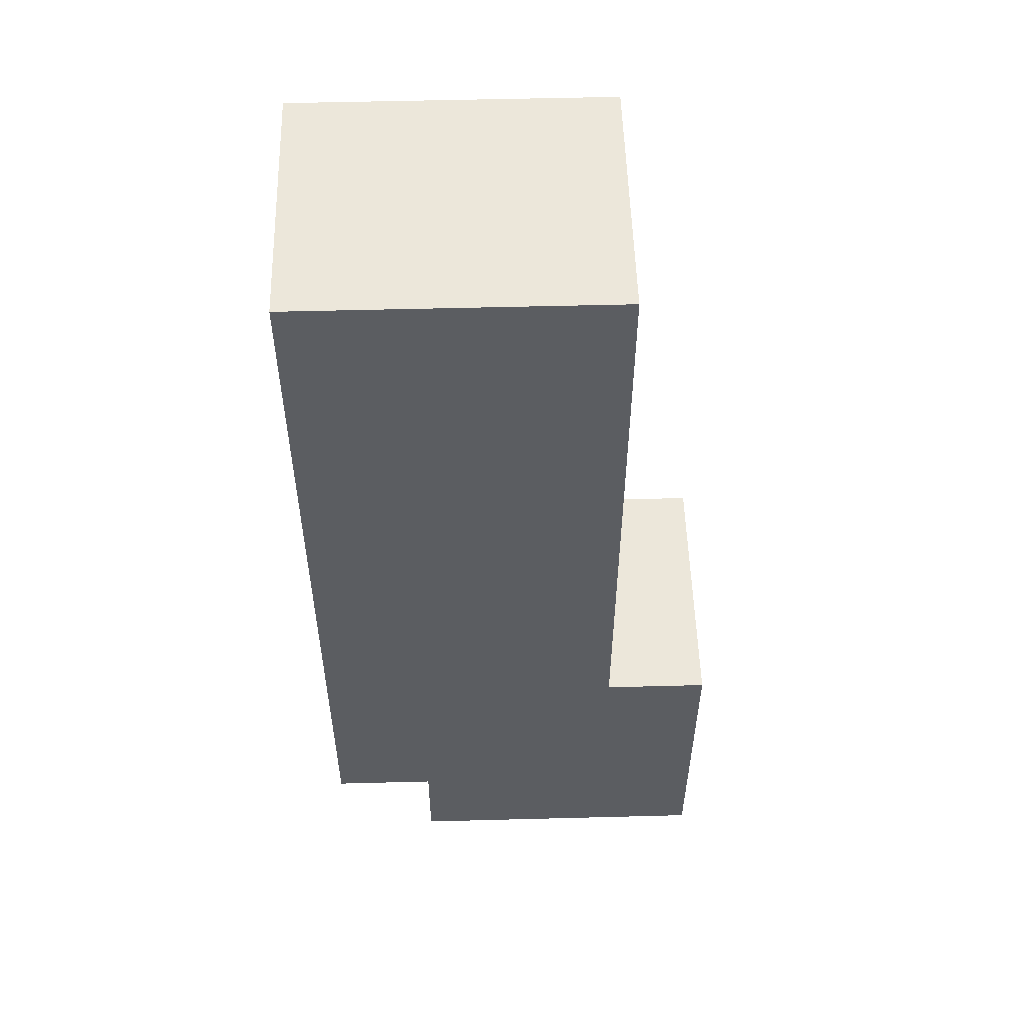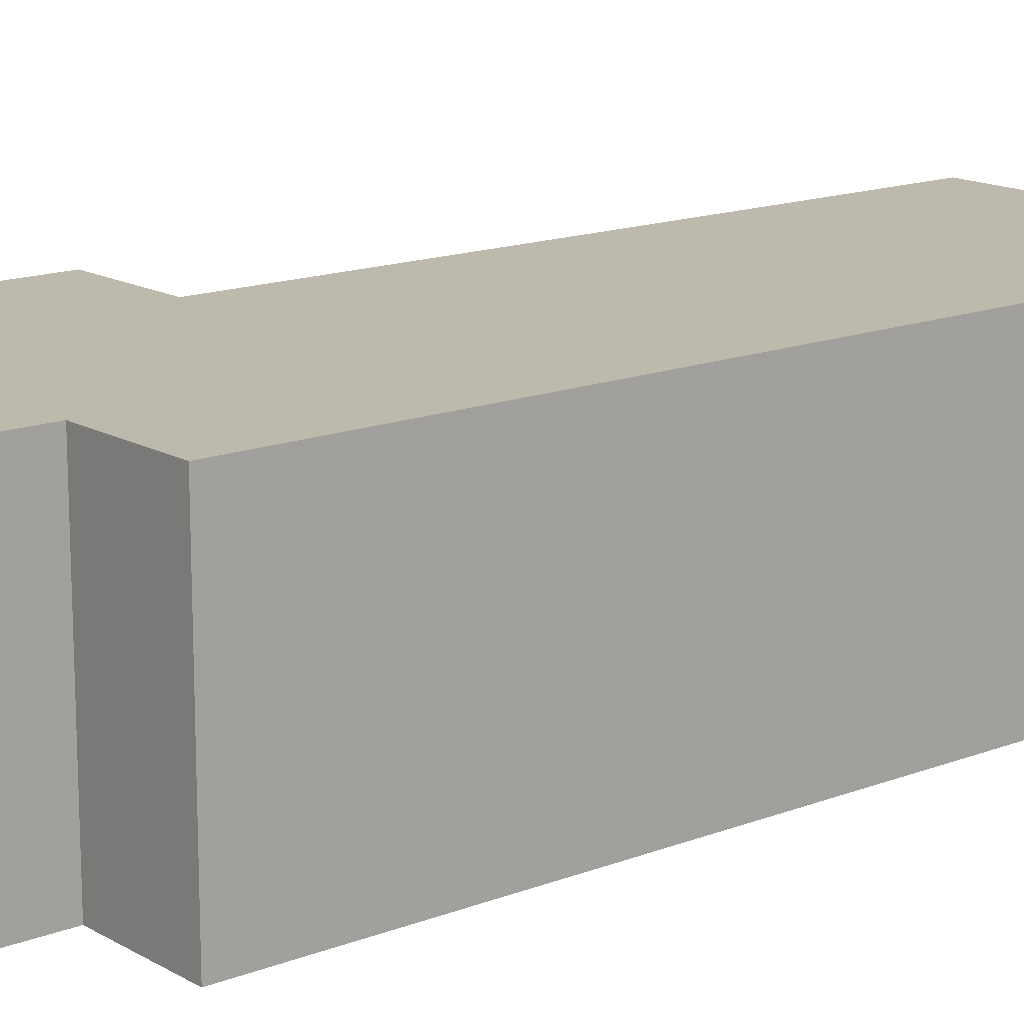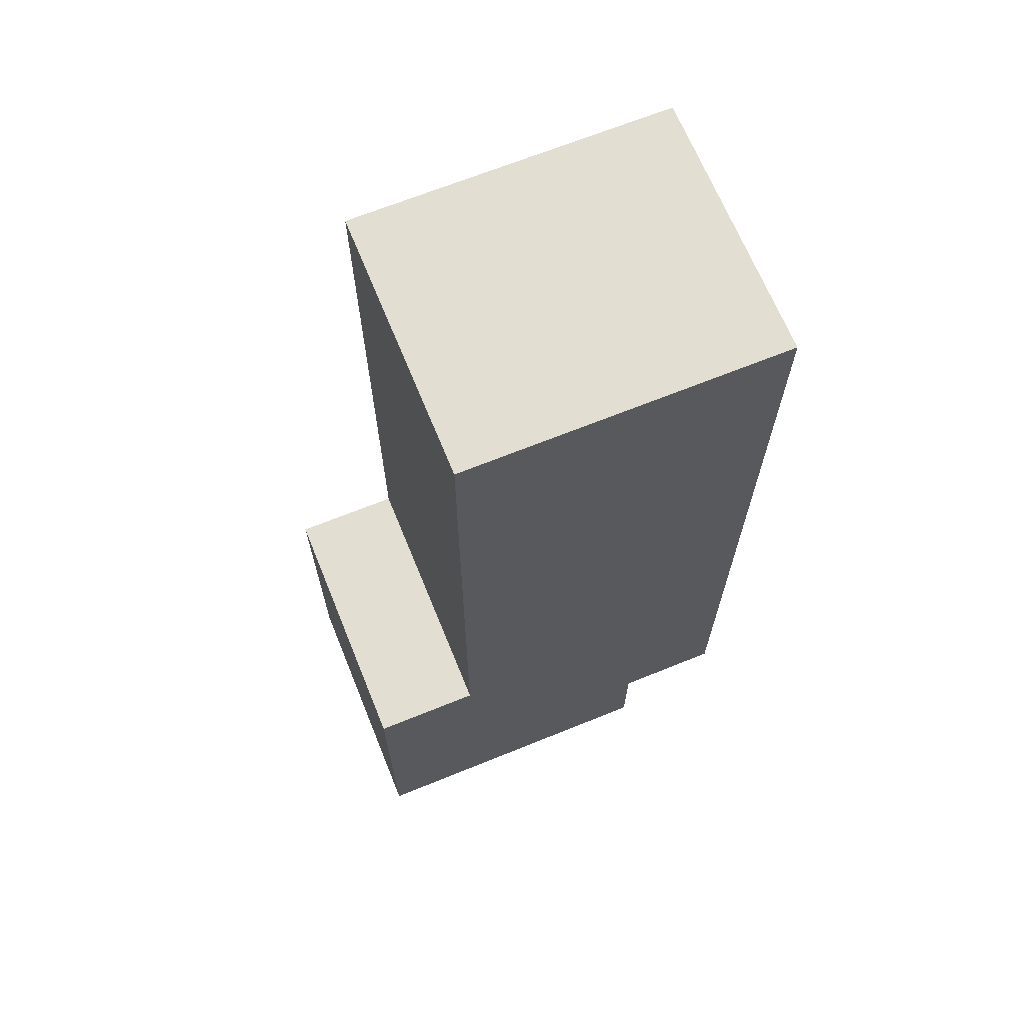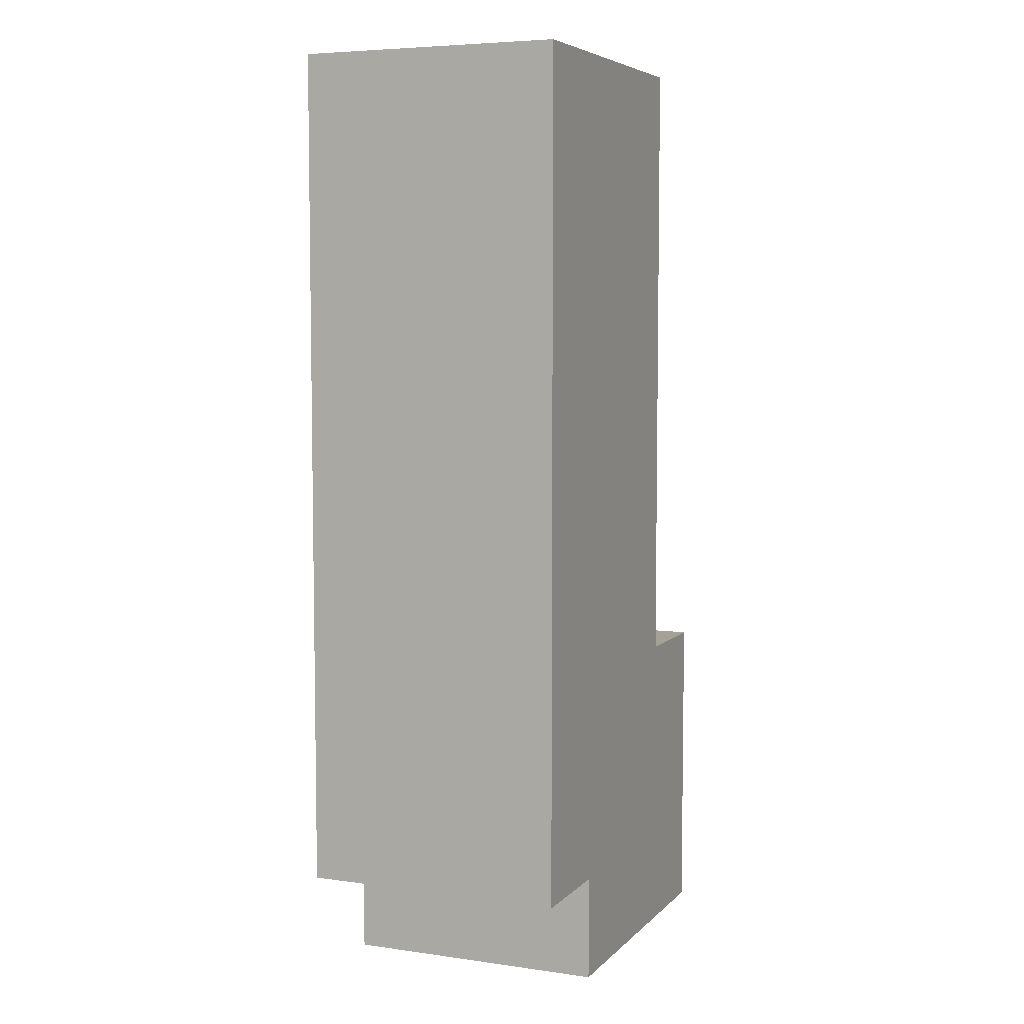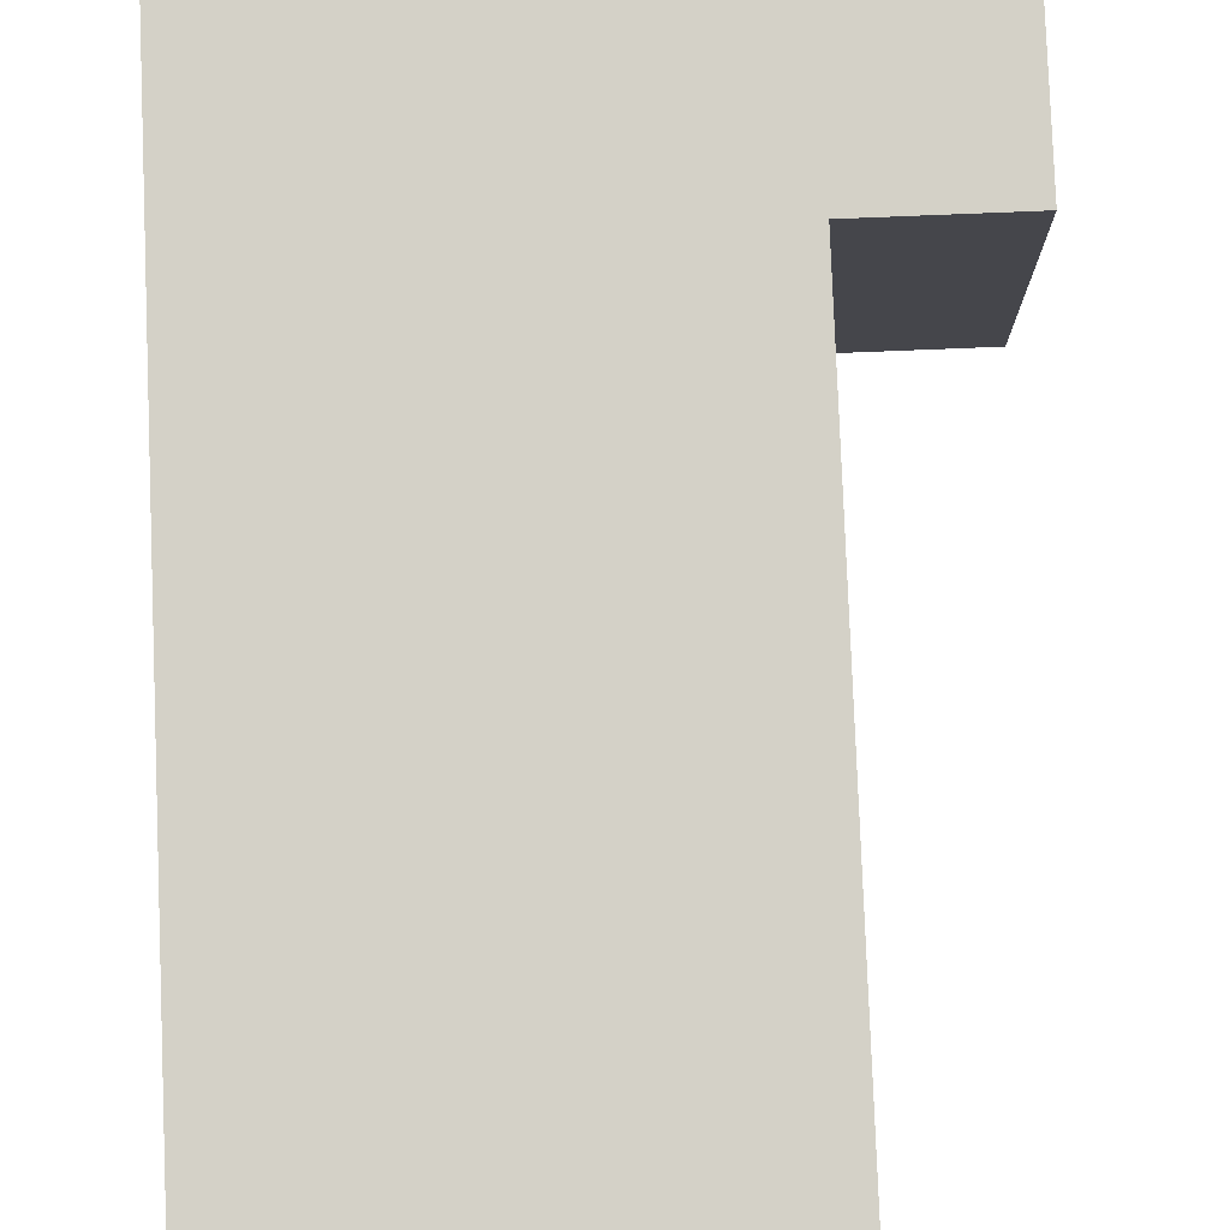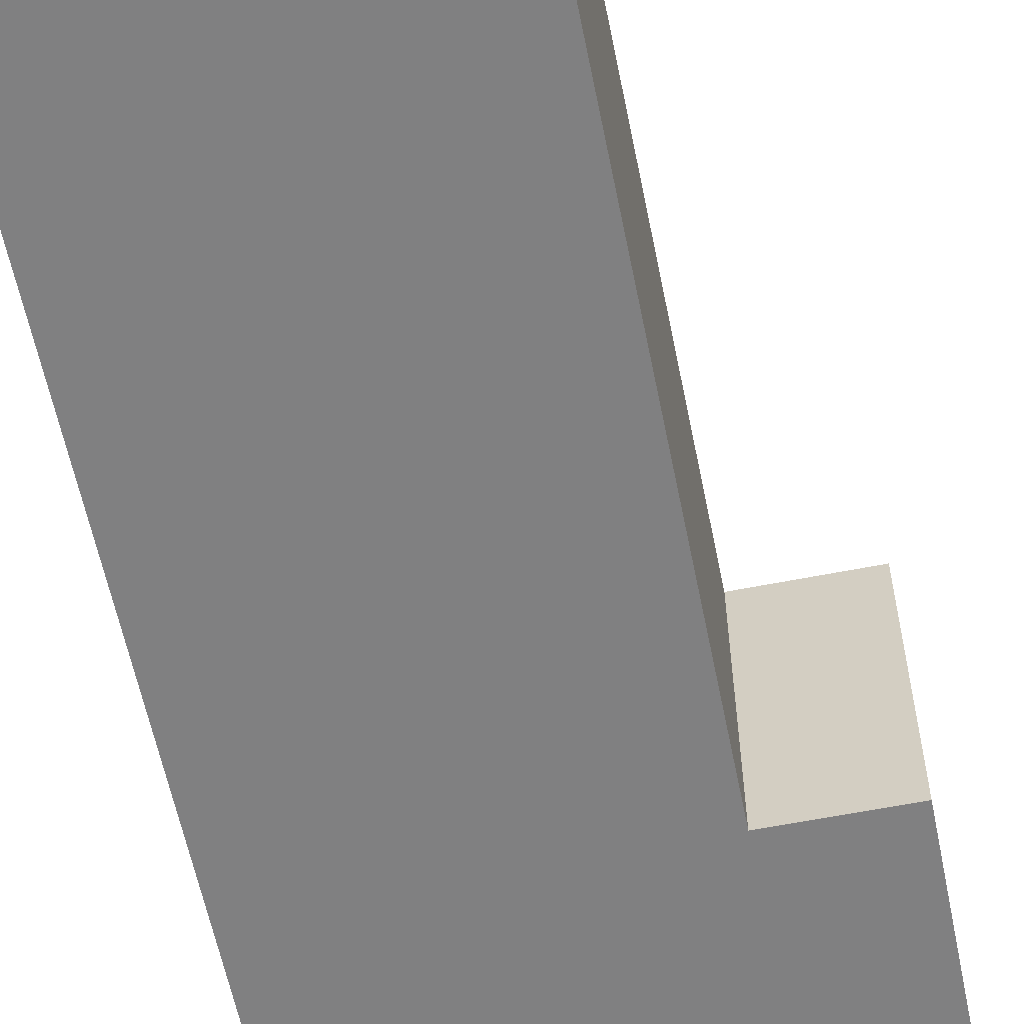
<metadata>
{"format":"obj","ext":"obj","renderer":"f3d","projection":"perspective","resolution":1024,"background":"white","views":[{"elev":53.6,"azim":-1.6,"up":"+Z"},{"elev":15.1,"azim":-129.5,"up":"+Y"},{"elev":67.6,"azim":157.9,"up":"+Z"},{"elev":6.0,"azim":-67.0,"up":"+Z"},{"elev":79.8,"azim":-2.3,"up":"+Y"},{"elev":-60.2,"azim":11.5,"up":"+Y"}]}
</metadata>
<code>
g 2
v -0.16 0.1 0.36
v -0.16 0.1 -0.28
v -0.08 0.1 -0.28
v 0.08 0.1 -0.12
v 0.16 0.1 -0.12
v 0.16 0.1 -0.36
v -0.08 0.1 -0.36
v 0.08 0.1 0.36
v -0.08 -0.1 -0.28
v -0.16 -0.1 -0.28
v -0.16 -0.1 0.36
v 0.08 -0.1 -0.12
v 0.16 -0.1 -0.12
v -0.08 -0.1 -0.36
v 0.16 -0.1 -0.36
v 0.08 -0.1 0.36
v -0.16 -0.1 -0.28
v -0.16 0.1 -0.28
v -0.16 0.1 0.36
v -0.16 -0.1 0.36
v -0.08 -0.1 -0.36
v -0.08 0.1 -0.36
v -0.08 0.1 -0.28
v -0.08 -0.1 -0.28
v 0.08 0.1 -0.12
v 0.08 -0.1 -0.12
v 0.08 -0.1 0.36
v 0.08 0.1 0.36
v 0.16 0.1 -0.12
v 0.16 0.1 -0.36
v 0.16 -0.1 -0.36
v 0.16 -0.1 -0.12
v 0.16 0.1 -0.36
v -0.08 0.1 -0.36
v -0.08 -0.1 -0.36
v 0.16 -0.1 -0.36
v -0.08 0.1 -0.28
v -0.16 0.1 -0.28
v -0.16 -0.1 -0.28
v -0.08 -0.1 -0.28
v 0.08 -0.1 -0.12
v 0.08 0.1 -0.12
v 0.16 0.1 -0.12
v 0.16 -0.1 -0.12
v -0.16 0.1 0.36
v 0.08 0.1 0.36
v 0.08 -0.1 0.36
v -0.16 -0.1 0.36
g 2_0
f 3 2 1
f 4 3 1
f 3 4 5
f 3 5 6
f 6 7 3
f 8 4 1
f 11 10 9
f 12 11 9
f 13 12 9
f 13 9 14
f 14 15 13
f 16 11 12
f 19 18 17
f 20 19 17
f 23 22 21
f 24 23 21
f 27 26 25
f 28 27 25
f 31 30 29
f 32 31 29
f 35 34 33
f 36 35 33
f 39 38 37
f 40 39 37
f 43 42 41
f 44 43 41
f 47 46 45
f 48 47 45

</code>
